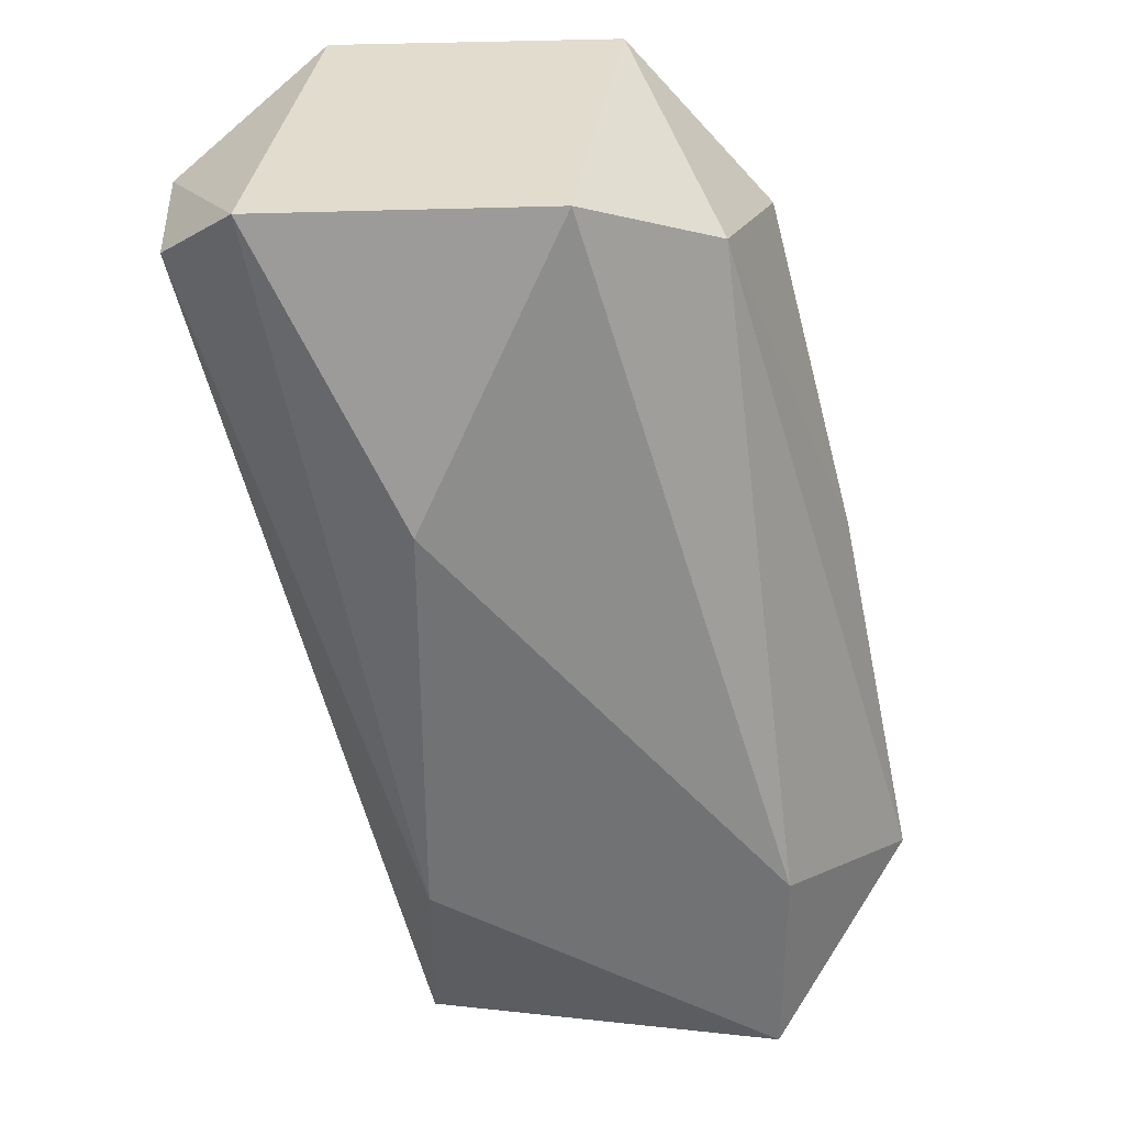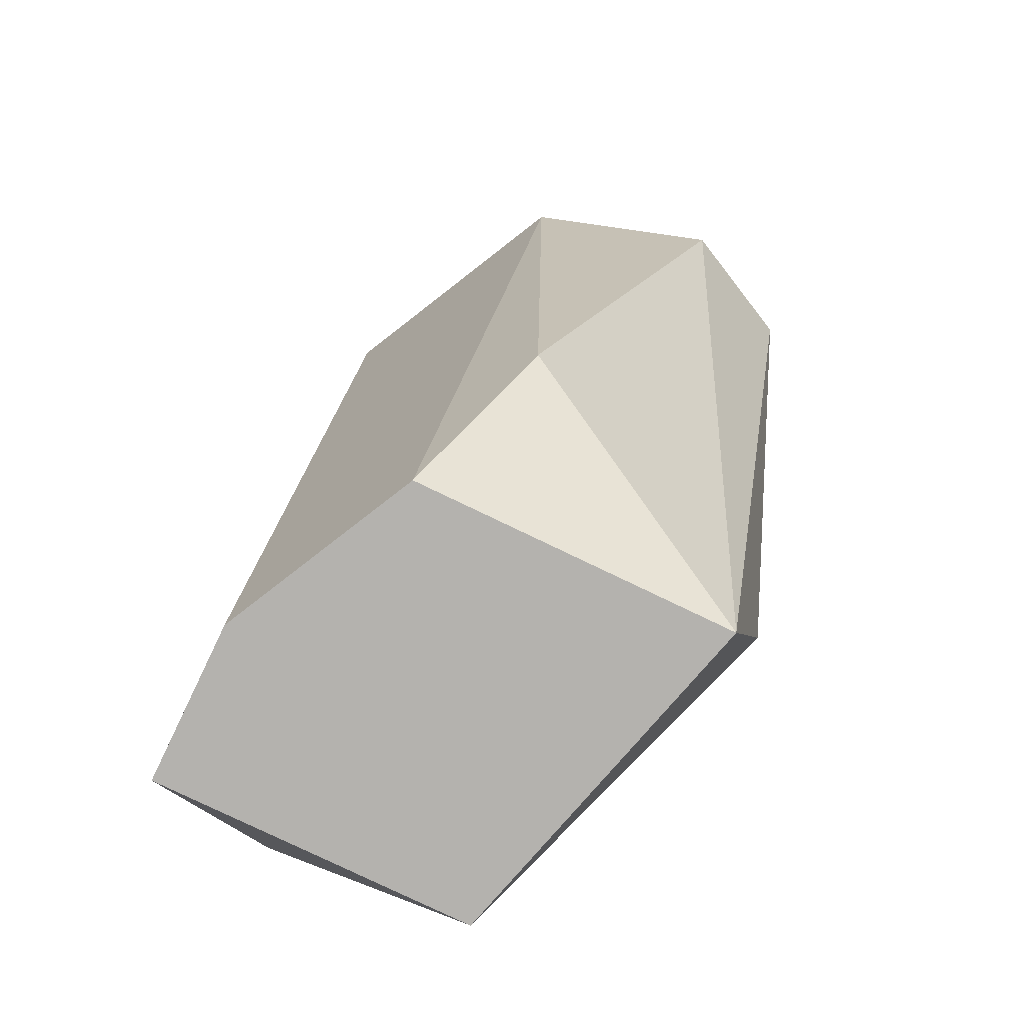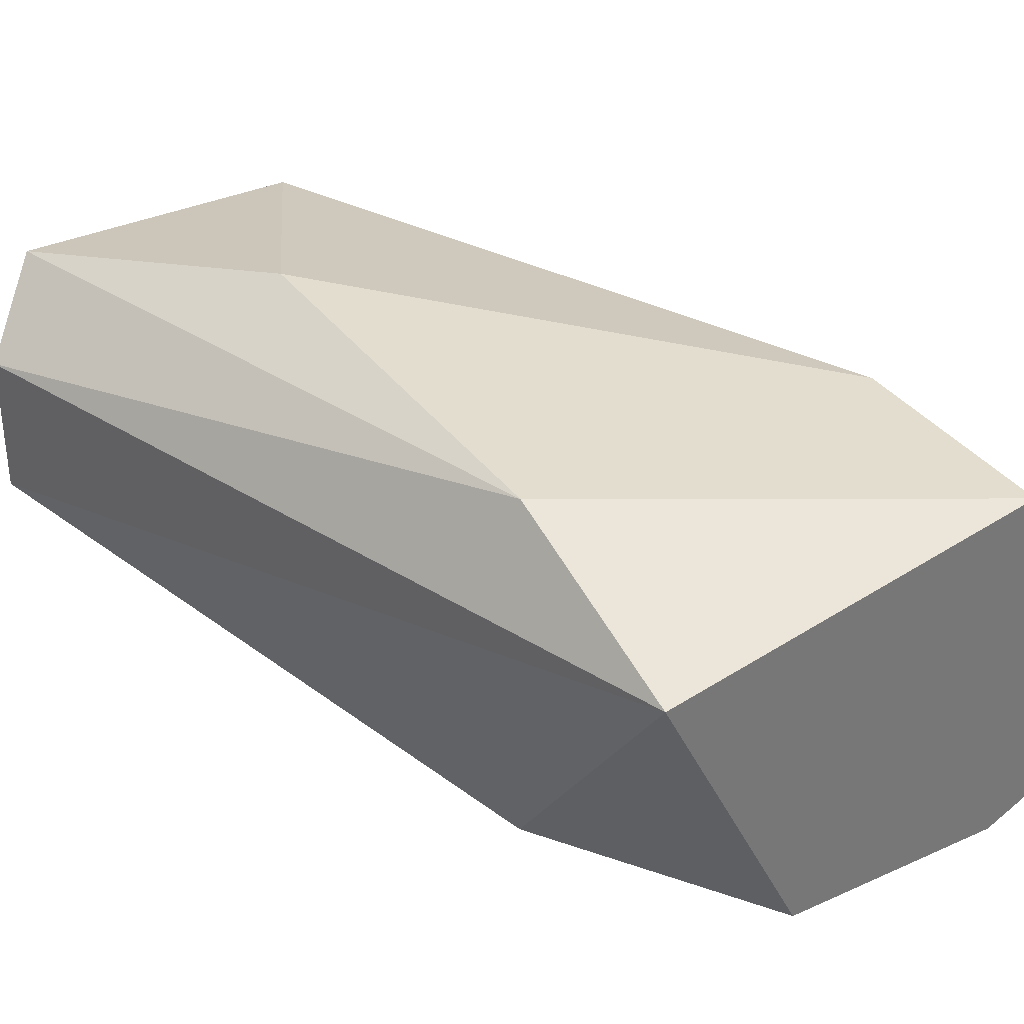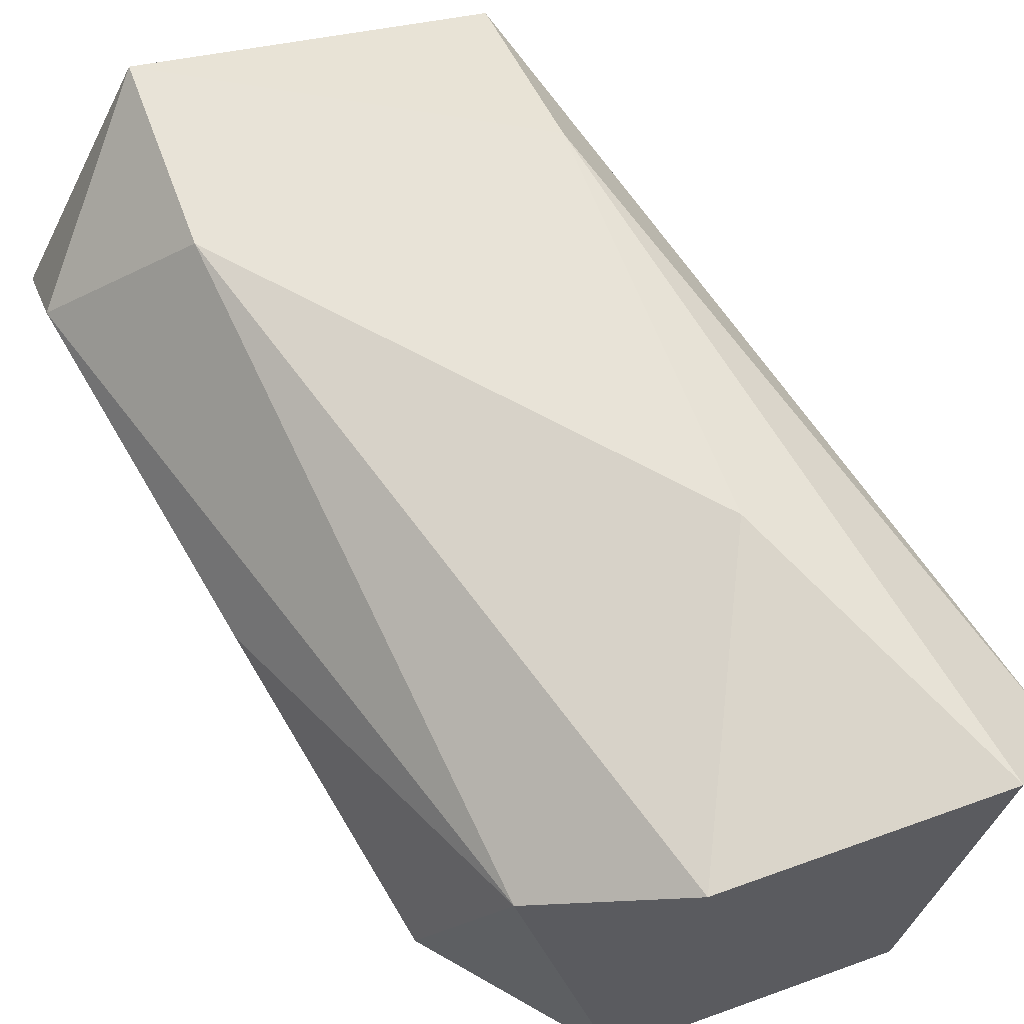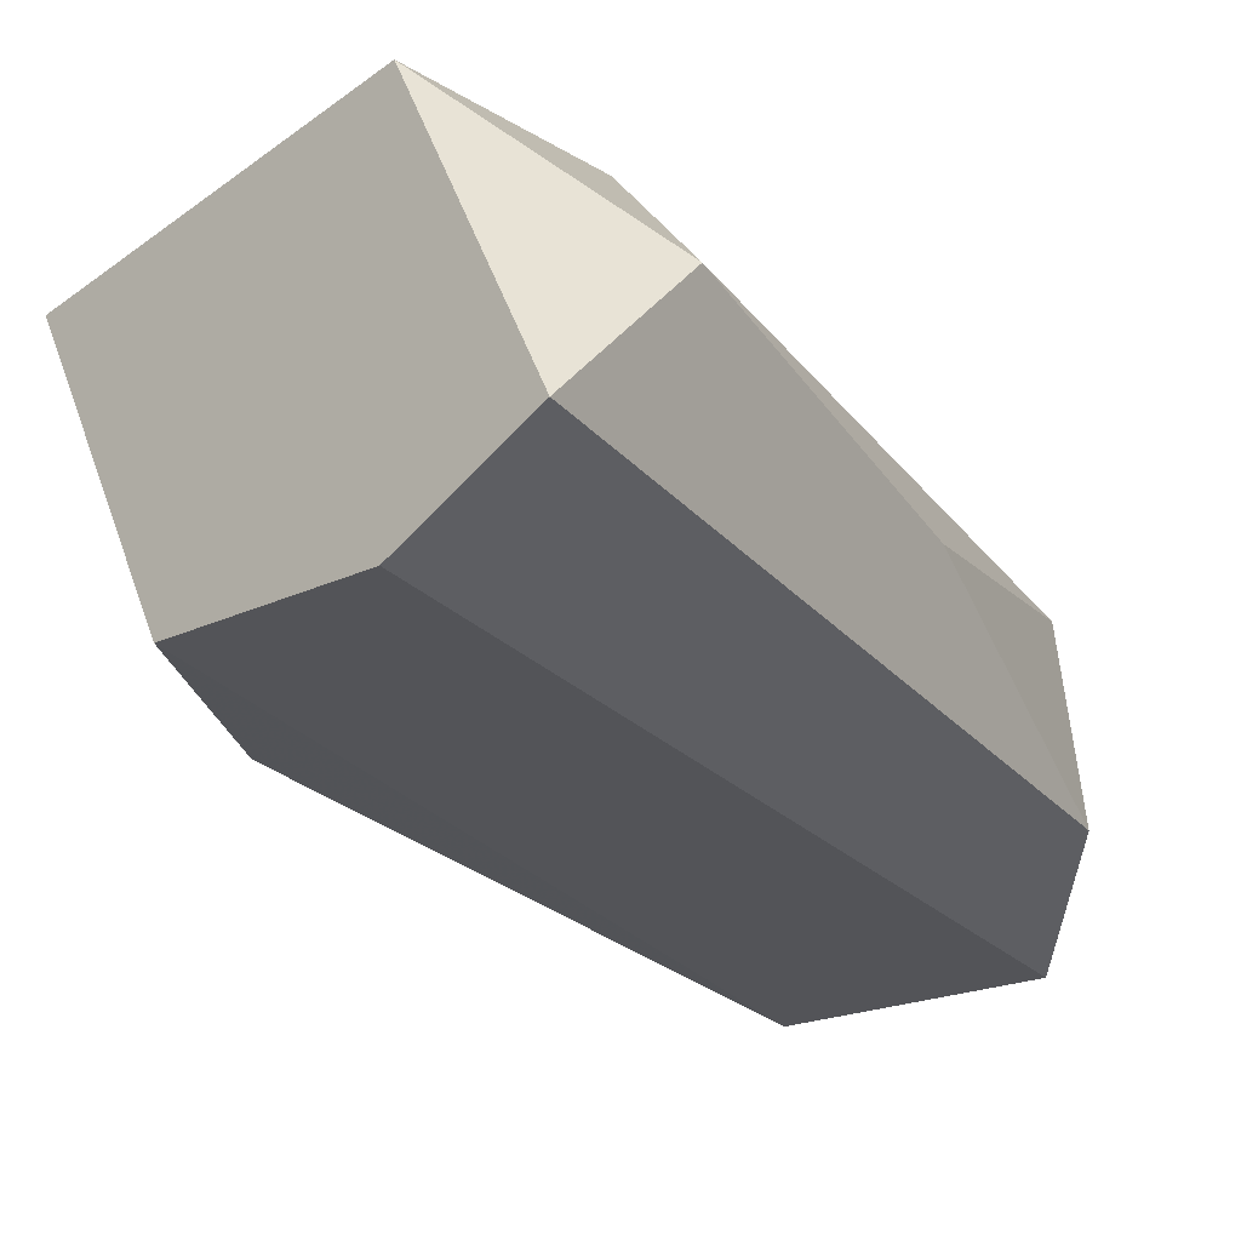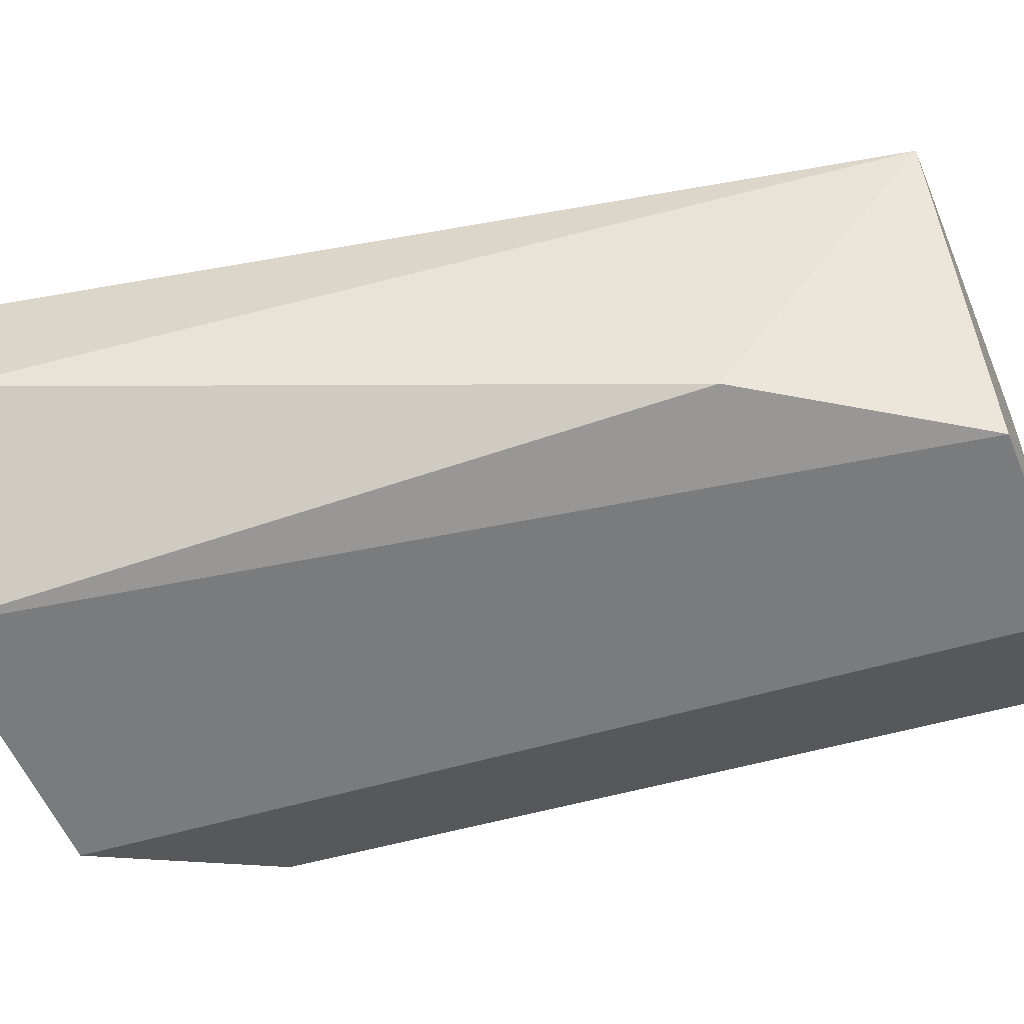
<metadata>
{"format":"obj","ext":"obj","renderer":"f3d","projection":"perspective","resolution":1024,"background":"white","views":[{"elev":34.7,"azim":-3.1,"up":"+Y"},{"elev":-79.7,"azim":-142.2,"up":"+Y"},{"elev":35.0,"azim":-31.1,"up":"+Z"},{"elev":61.6,"azim":159.8,"up":"+Z"},{"elev":-20.1,"azim":41.7,"up":"+Z"},{"elev":-56.3,"azim":-67.7,"up":"+Z"}]}
</metadata>
<code>
v 0.03525 0.1075 0.01179
v 0.02093 0.1155 0.0102
v 0.02093 0.1155 0.01339
v 0.0257 0.09639 0.01498
v 0.02888 0.09639 0.008613
v 0.03047 0.1171 0.007021
v 0.02888 0.1171 0.01498
v 0.03365 0.09639 0.01657
v 0.03684 0.09639 0.0102
v 0.0257 0.1107 0.01657
v 0.02411 0.1171 0.007021
v 0.0257 0.1012 0.008613
v 0.03365 0.1139 0.008613
v 0.03365 0.1012 0.01657
v 0.0257 0.1012 0.01657
v 0.02252 0.1171 0.01498
v 0.03207 0.1155 0.01339
v 0.03684 0.09957 0.01339
v 0.03365 0.09639 0.008613
f 6 9 19
f 3 2 4
f 4 5 8
f 8 5 9
f 6 5 11
f 7 6 11
f 4 2 12
f 5 4 12
f 2 11 12
f 11 5 12
f 9 6 13
f 7 10 14
f 10 8 14
f 3 4 15
f 4 8 15
f 8 10 15
f 15 10 16
f 2 3 16
f 10 7 16
f 11 2 16
f 7 11 16
f 3 15 16
f 6 7 17
f 1 13 17
f 13 6 17
f 7 14 17
f 17 14 18
f 8 9 18
f 13 1 18
f 9 13 18
f 14 8 18
f 1 17 18
f 5 6 19
f 9 5 19

</code>
